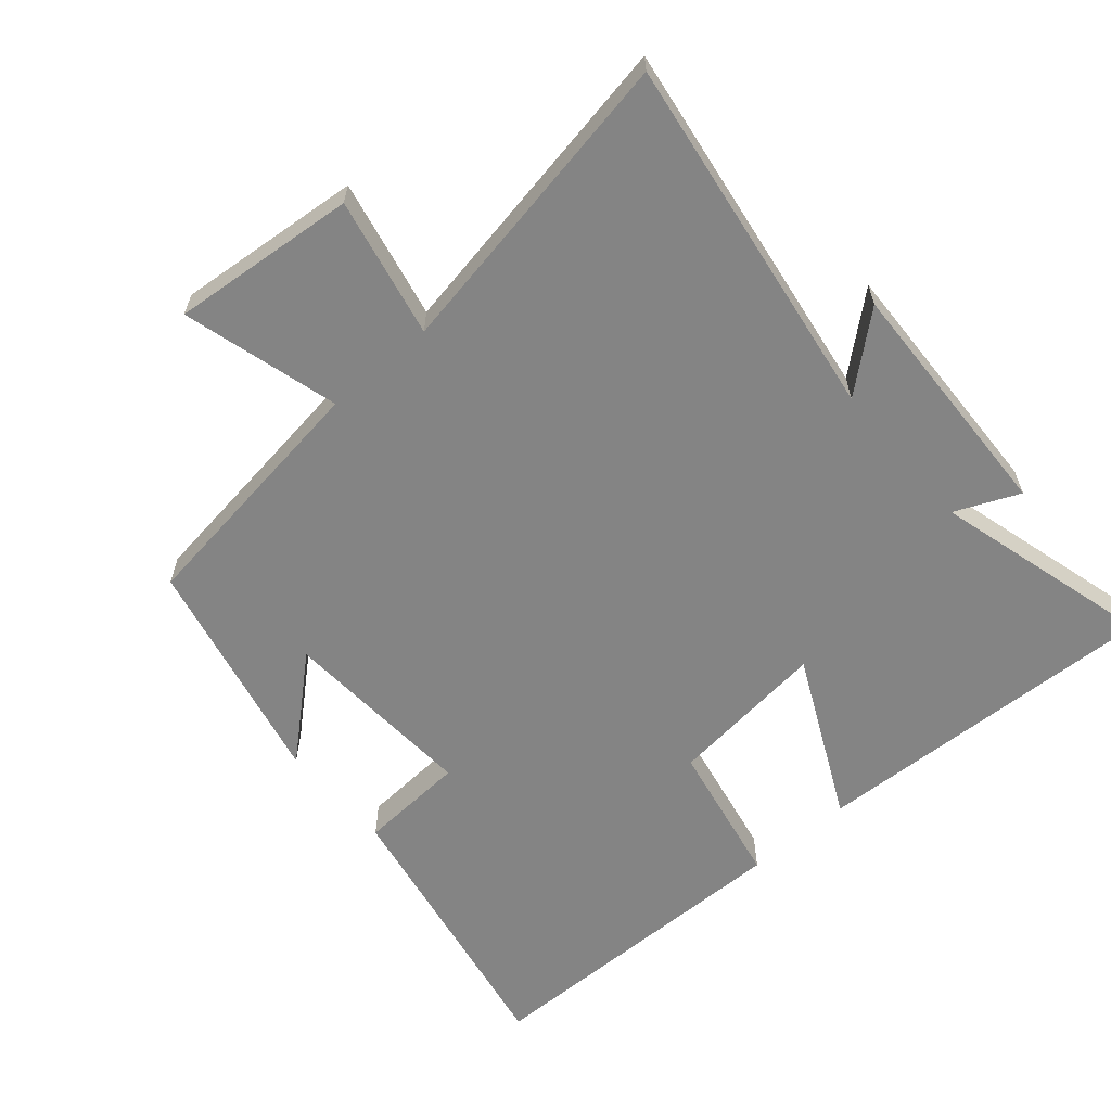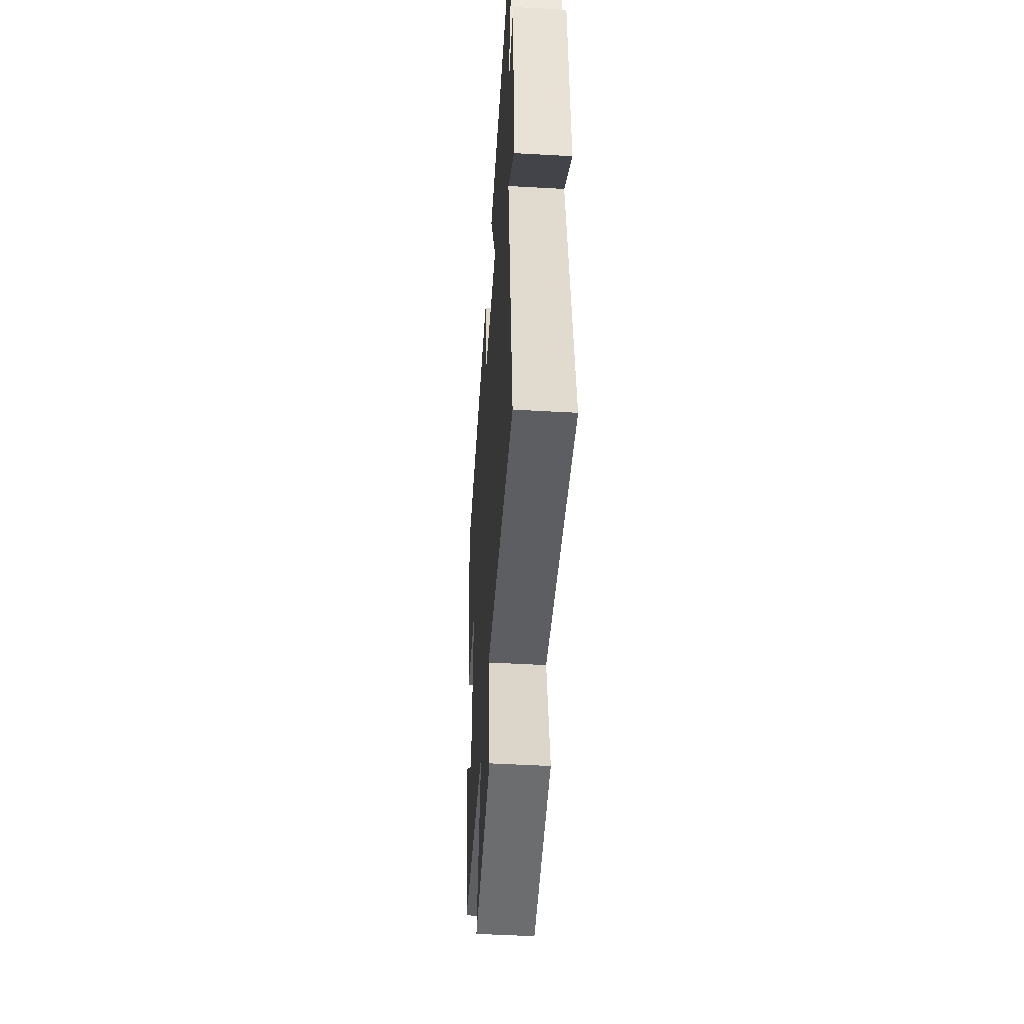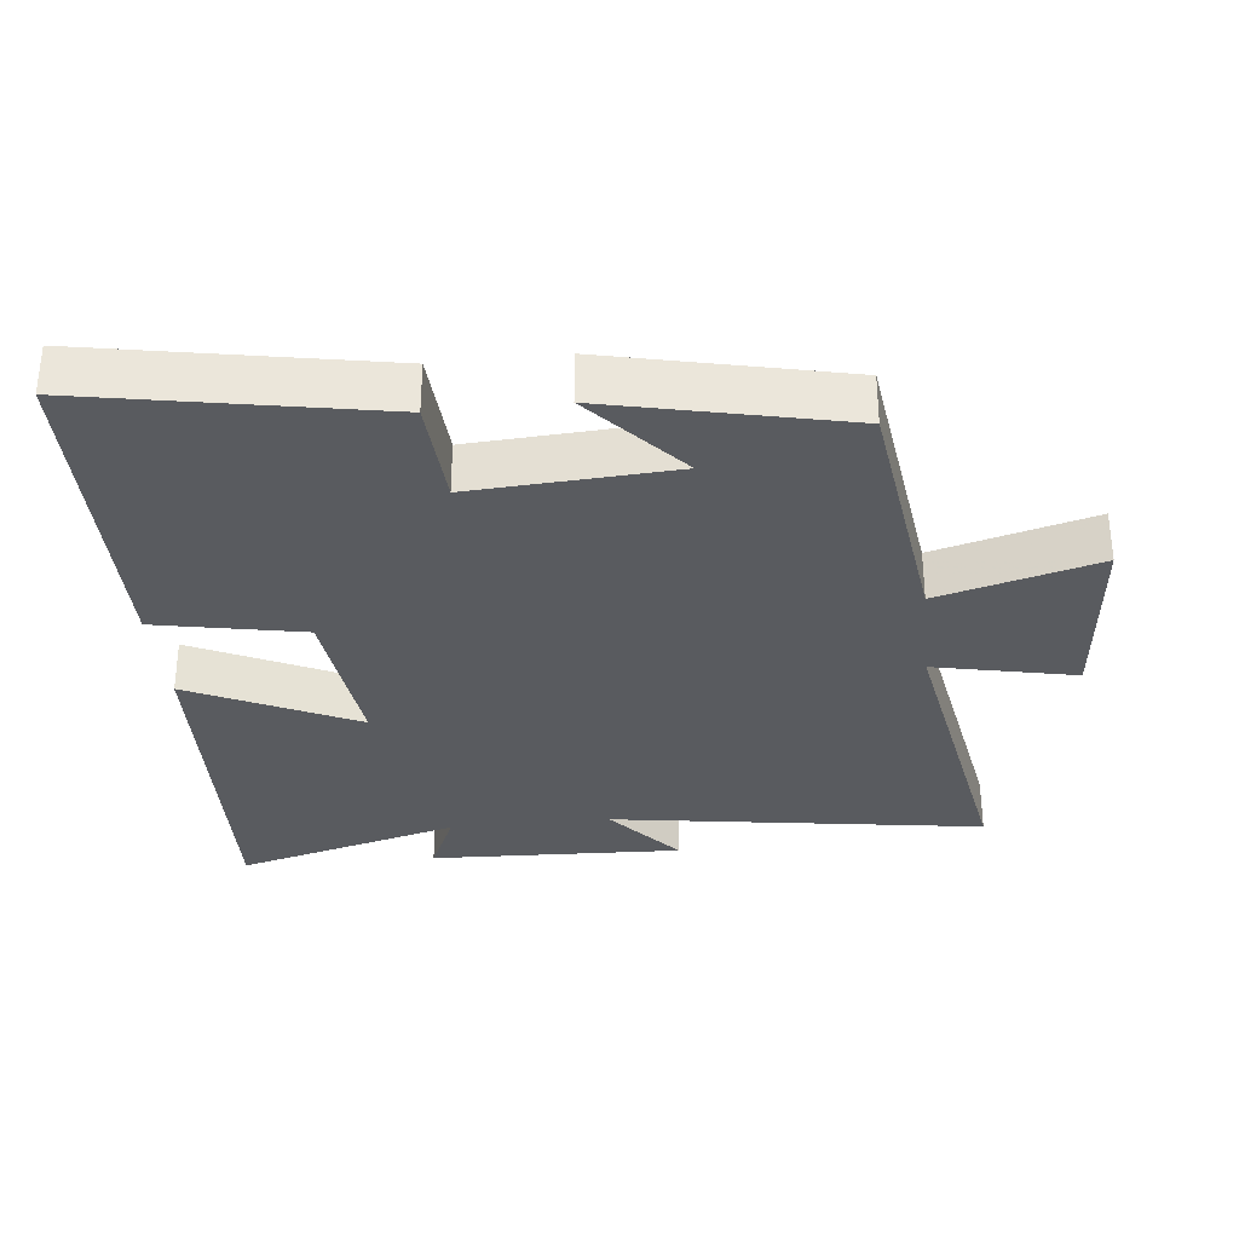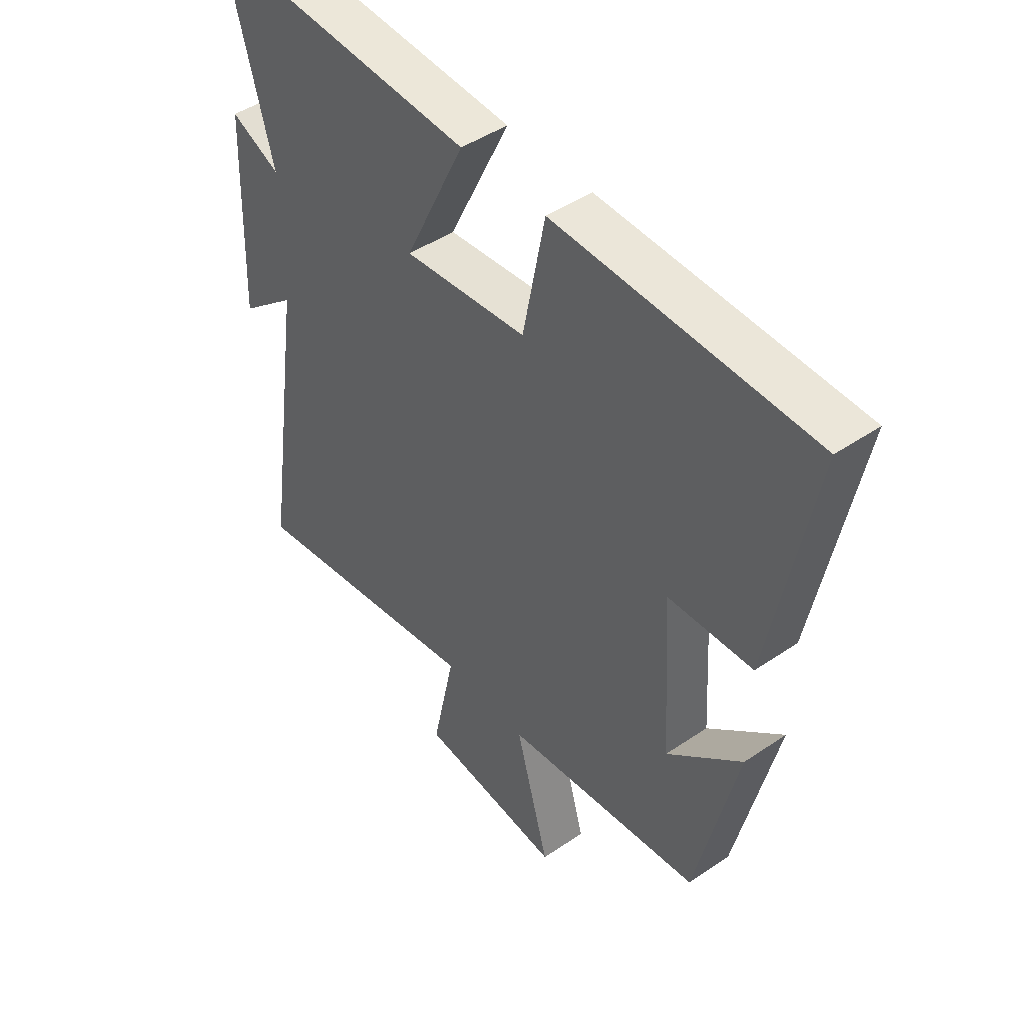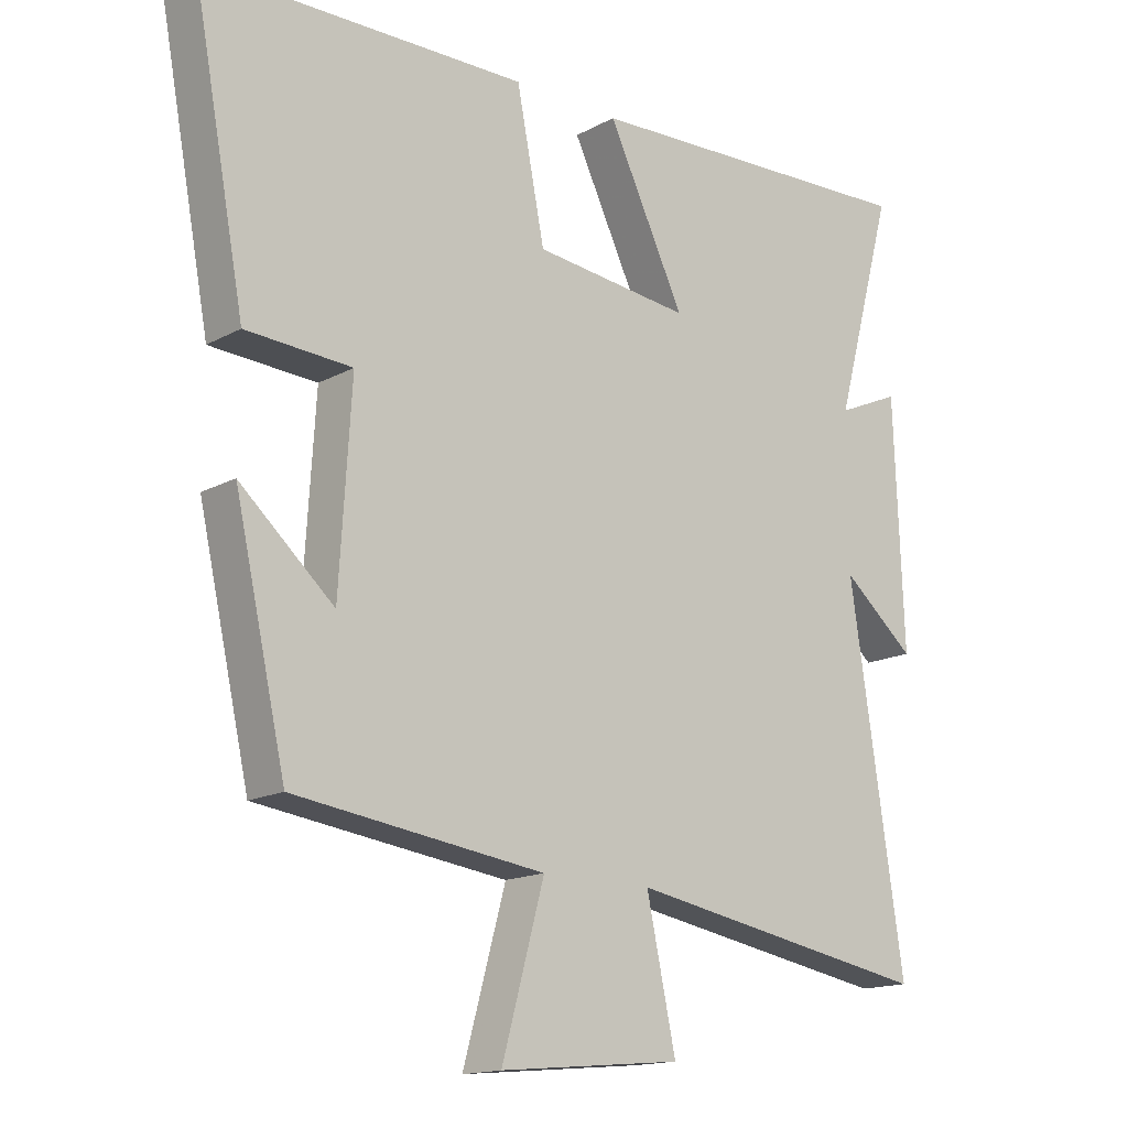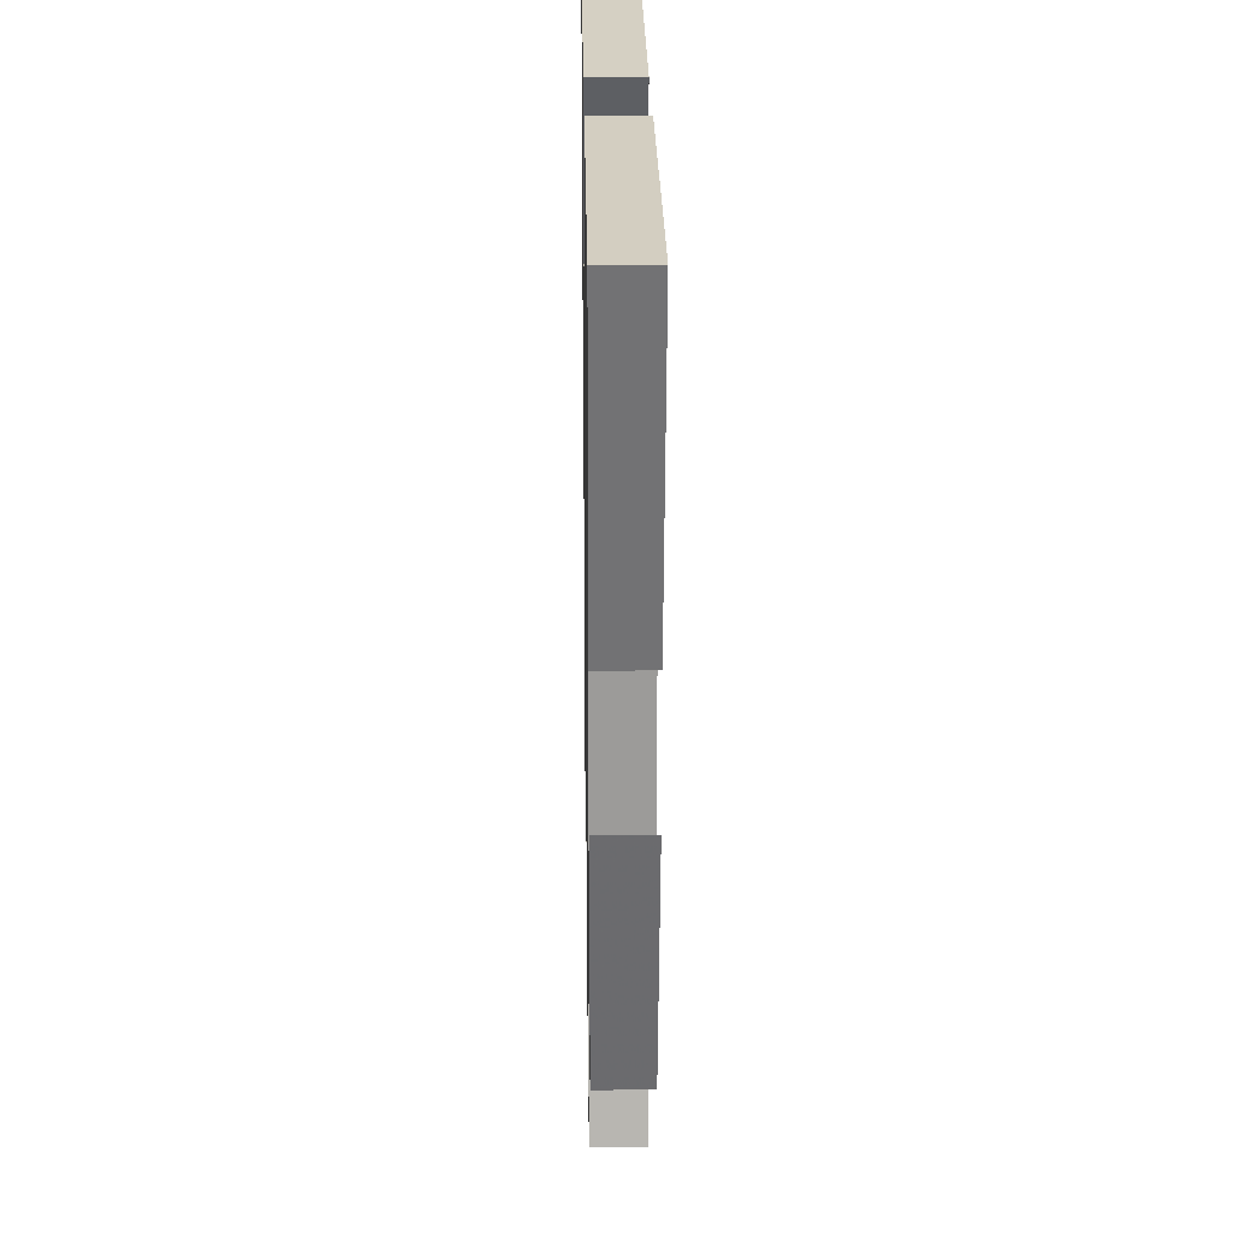
<metadata>
{"format":"obj","ext":"obj","renderer":"f3d","projection":"perspective","resolution":1024,"background":"white","views":[{"elev":-61.4,"azim":-139.2,"up":"+Y"},{"elev":-48.5,"azim":-93.6,"up":"+Z"},{"elev":-32.4,"azim":96.1,"up":"+Y"},{"elev":46.1,"azim":52.1,"up":"+Z"},{"elev":-15.5,"azim":138.5,"up":"+Z"},{"elev":23.9,"azim":89.1,"up":"+Z"}]}
</metadata>
<code>
v 0.579 0.07 0.492
v 0.5 0.07 0.068
v 0.341 0.07 0.059
v 0.359 0.07 -0.233
v 0.5 0.07 -0.108
v 0.423 0.07 -0.45
v 0.047 0.07 -0.5
v 0.111 0.07 -0.732
v -0.163 0.07 -0.706
v -0.119 0.07 -0.5
v -0.581 0.07 -0.581
v -0.5 0.07 -0.038
v -0.609 0.07 -0.13
v -0.595 0.07 0.238
v -0.5 0.07 0.196
v -0.589 0.07 0.523
v -0.069 0.07 0.5
v -0.185 0.07 0.259
v 0.051 0.07 0.285
v 0.093 0.07 0.5
v 0.579 0 0.492
v 0.5 0 0.068
v 0.341 0 0.059
v 0.359 0 -0.233
v 0.5 0 -0.108
v 0.423 0 -0.45
v 0.047 0 -0.5
v 0.111 0 -0.732
v -0.163 0 -0.706
v -0.119 0 -0.5
v -0.581 0 -0.581
v -0.5 0 -0.038
v -0.609 0 -0.13
v -0.595 0 0.238
v -0.5 0 0.196
v -0.589 0 0.523
v -0.069 0 0.5
v -0.185 0 0.259
v 0.051 0 0.285
v 0.093 0 0.5
f 1 2 3
f 20 1 3
f 19 20 3
f 18 19 3 4
f 15 16 17 18
f 15 18 4
f 12 13 14 15
f 12 15 4
f 10 11 12 4
f 7 8 9 10
f 7 10 4
f 6 7 4
f 4 5 6
f 23 22 21
f 23 21 40
f 23 40 39
f 24 23 39 38
f 38 37 36 35
f 24 38 35
f 35 34 33 32
f 24 35 32
f 24 32 31 30
f 30 29 28 27
f 24 30 27
f 24 27 26
f 26 25 24
f 1 21 22 2
f 2 22 23 3
f 3 23 24 4
f 4 24 25 5
f 5 25 26 6
f 6 26 27 7
f 7 27 28 8
f 8 28 29 9
f 9 29 30 10
f 10 30 31 11
f 11 31 32 12
f 12 32 33 13
f 13 33 34 14
f 14 34 35 15
f 15 35 36 16
f 16 36 37 17
f 17 37 38 18
f 18 38 39 19
f 19 39 40 20
f 20 40 21 1

</code>
